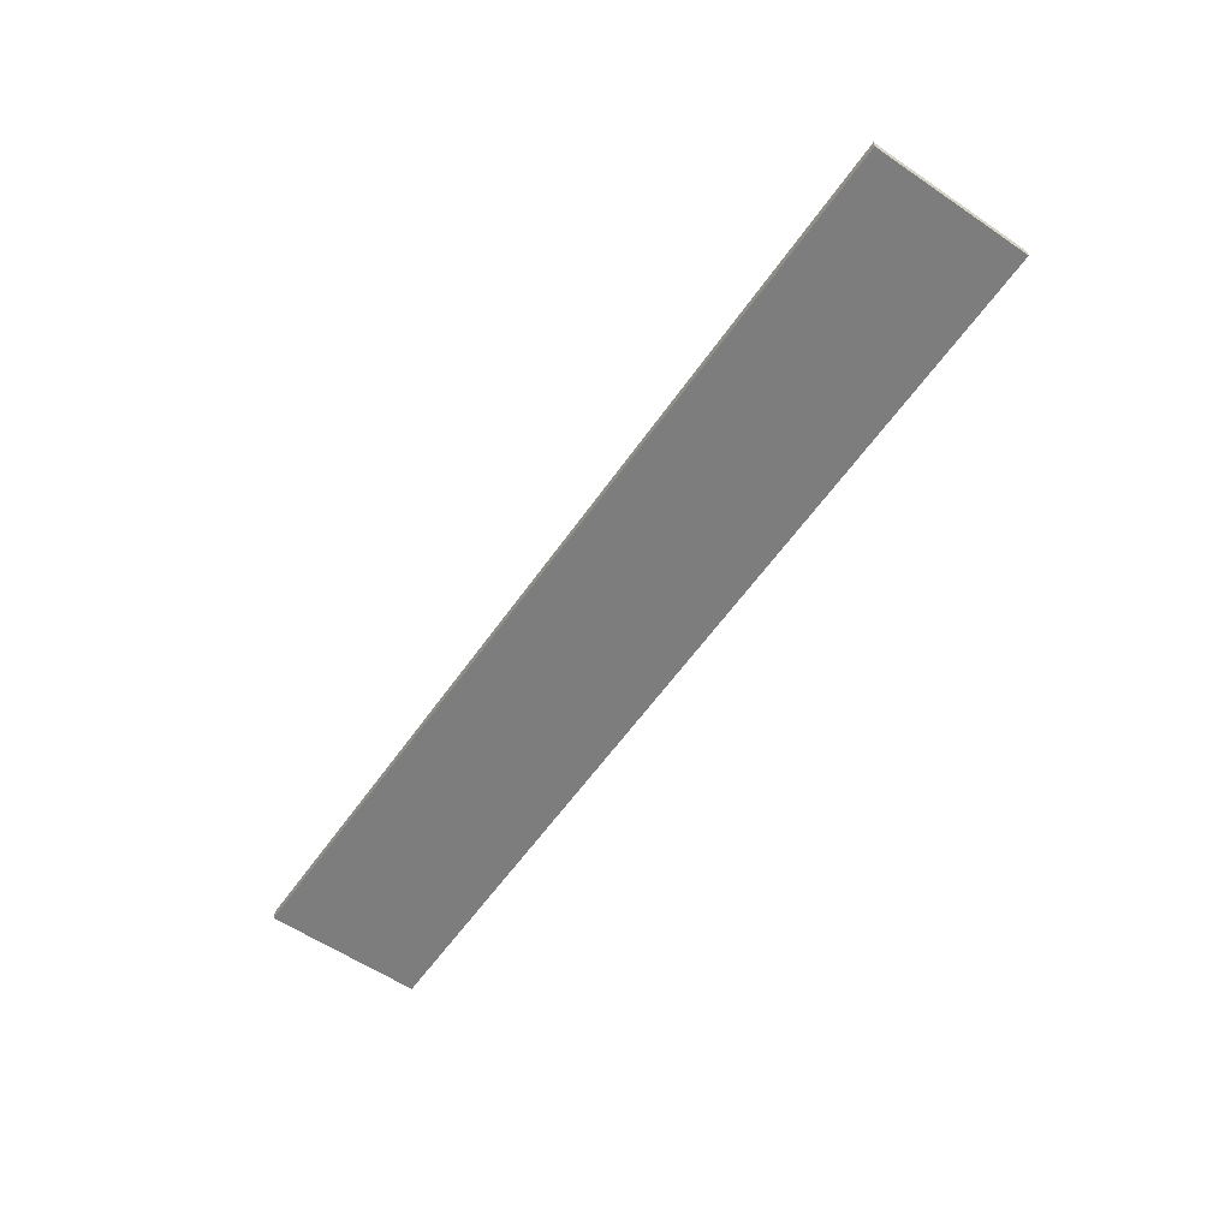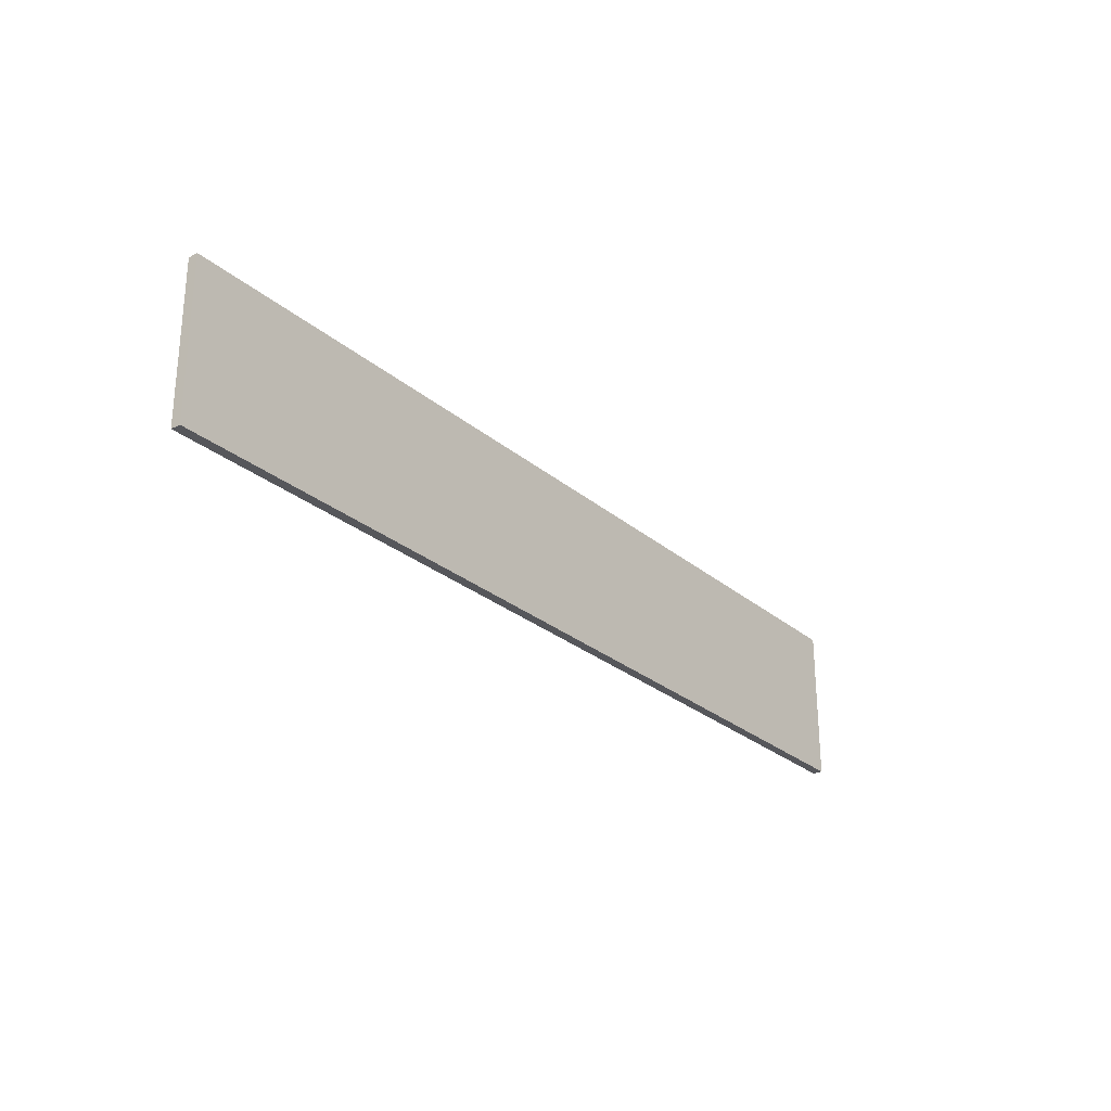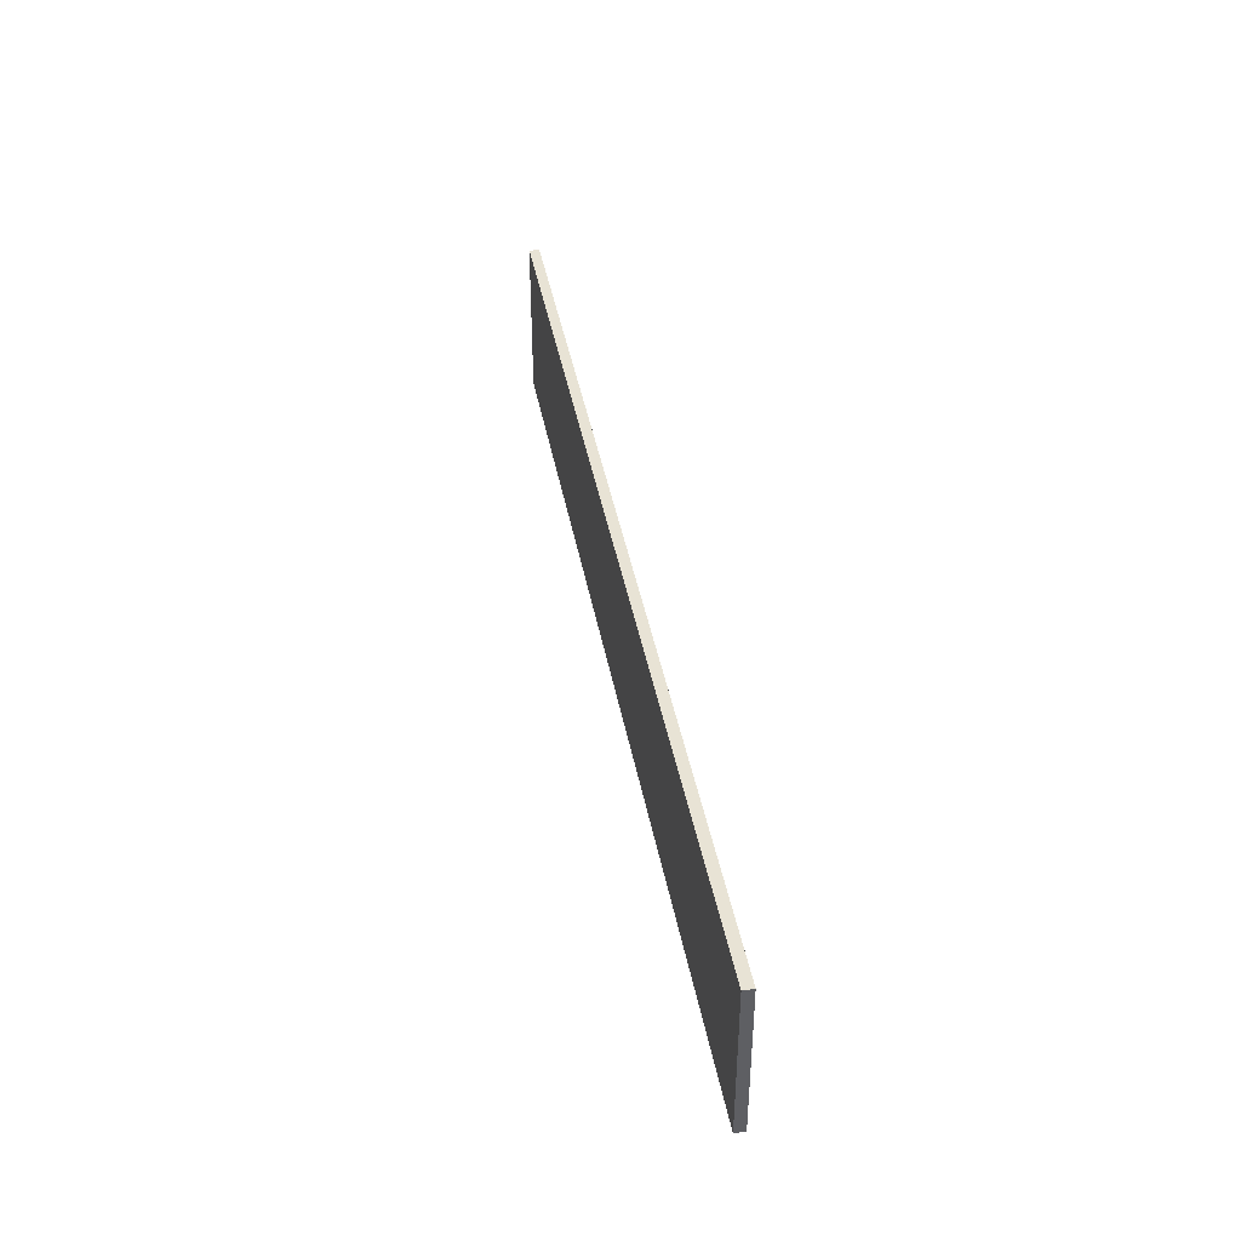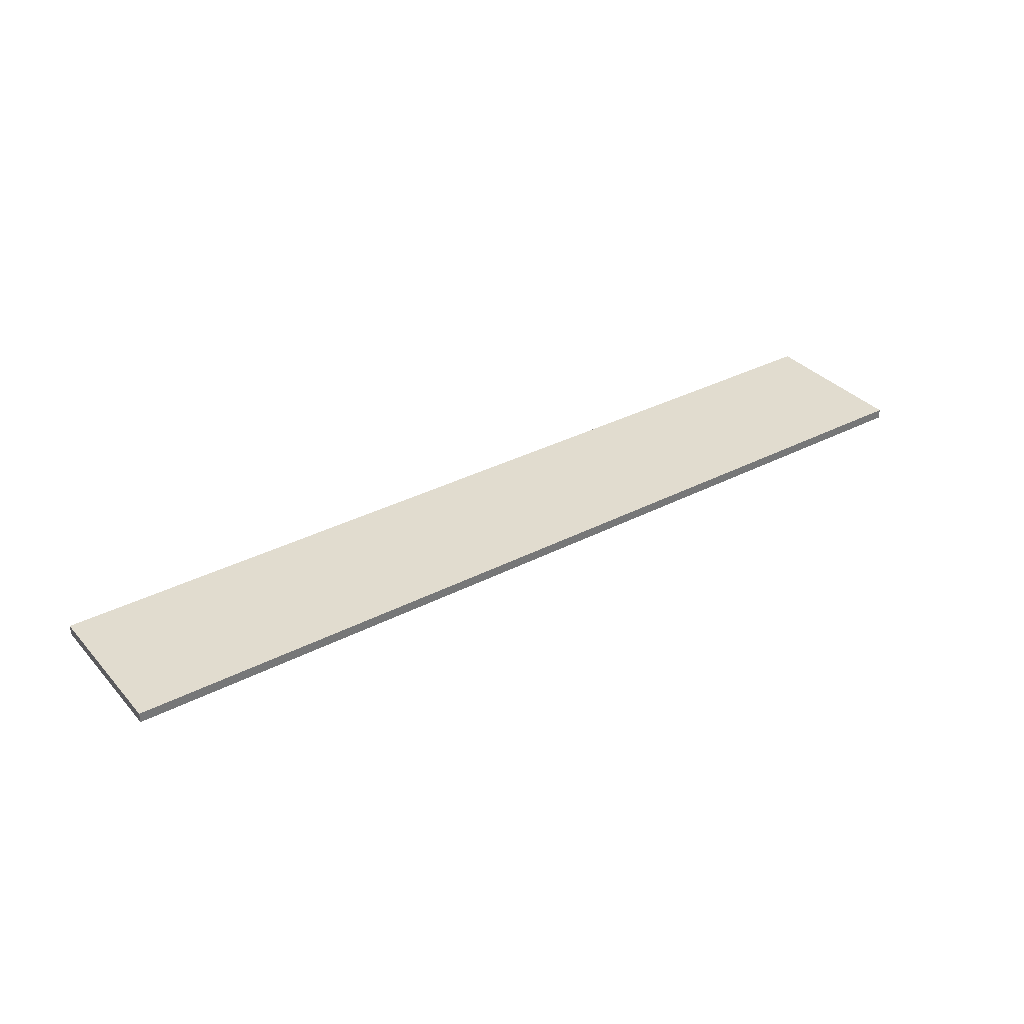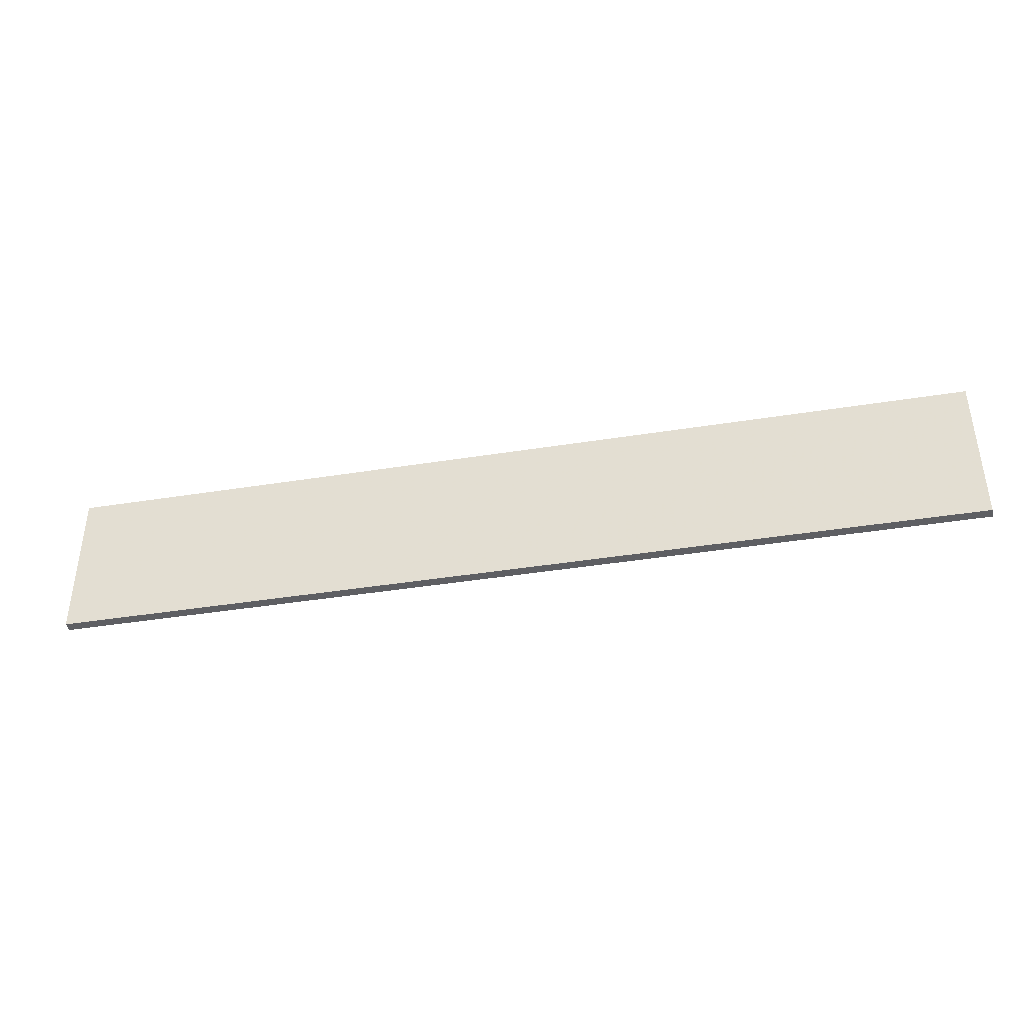
<metadata>
{"format":"obj","ext":"obj","renderer":"f3d","projection":"perspective","resolution":1024,"background":"white","views":[{"elev":-59.2,"azim":-124.8,"up":"+Y"},{"elev":-26.9,"azim":-52.2,"up":"+Z"},{"elev":41.2,"azim":-100.4,"up":"+Z"},{"elev":34.2,"azim":145.0,"up":"+Y"},{"elev":-40.4,"azim":-168.8,"up":"+Z"}]}
</metadata>
<code>
o 7629
v 2234 1879 15.2
v 2235 1879 15.2
v 2235 1879 15.2
v 2234 1879 15.04
v 2235 1879 15.04
v 2235 1879 15.04
v 2234 1879 15.2
v 2235 1879 15.2
v 2234 1879 15.2
v 2234 1879 15.04
v 2234 1879 15.2
v 2234 1879 15.04
v 2234 1879 15.04
v 2235 1879 15.04
v 2234 1879 15.04
v 2235 1879 15.04
v 2234 1879 15.2
v 2234 1879 15.04
v 2234 1879 15.2
v 2235 1879 15.04
v 2234 1879 15.04
v 2235 1879 15.2
v 2235 1879 15.04
v 2235 1879 15.04
v 2234 1879 15.2
v 2235 1879 15.2
v 2235 1879 15.04
v 2235 1879 15.2
v 2235 1879 15.2
f 1 2 3
f 1 4 5
f 6 2 7
f 8 9 7
f 10 7 11
f 12 13 14
f 14 15 16
f 17 15 18
f 19 20 21
f 22 23 20
f 24 25 26
f 27 28 29

</code>
